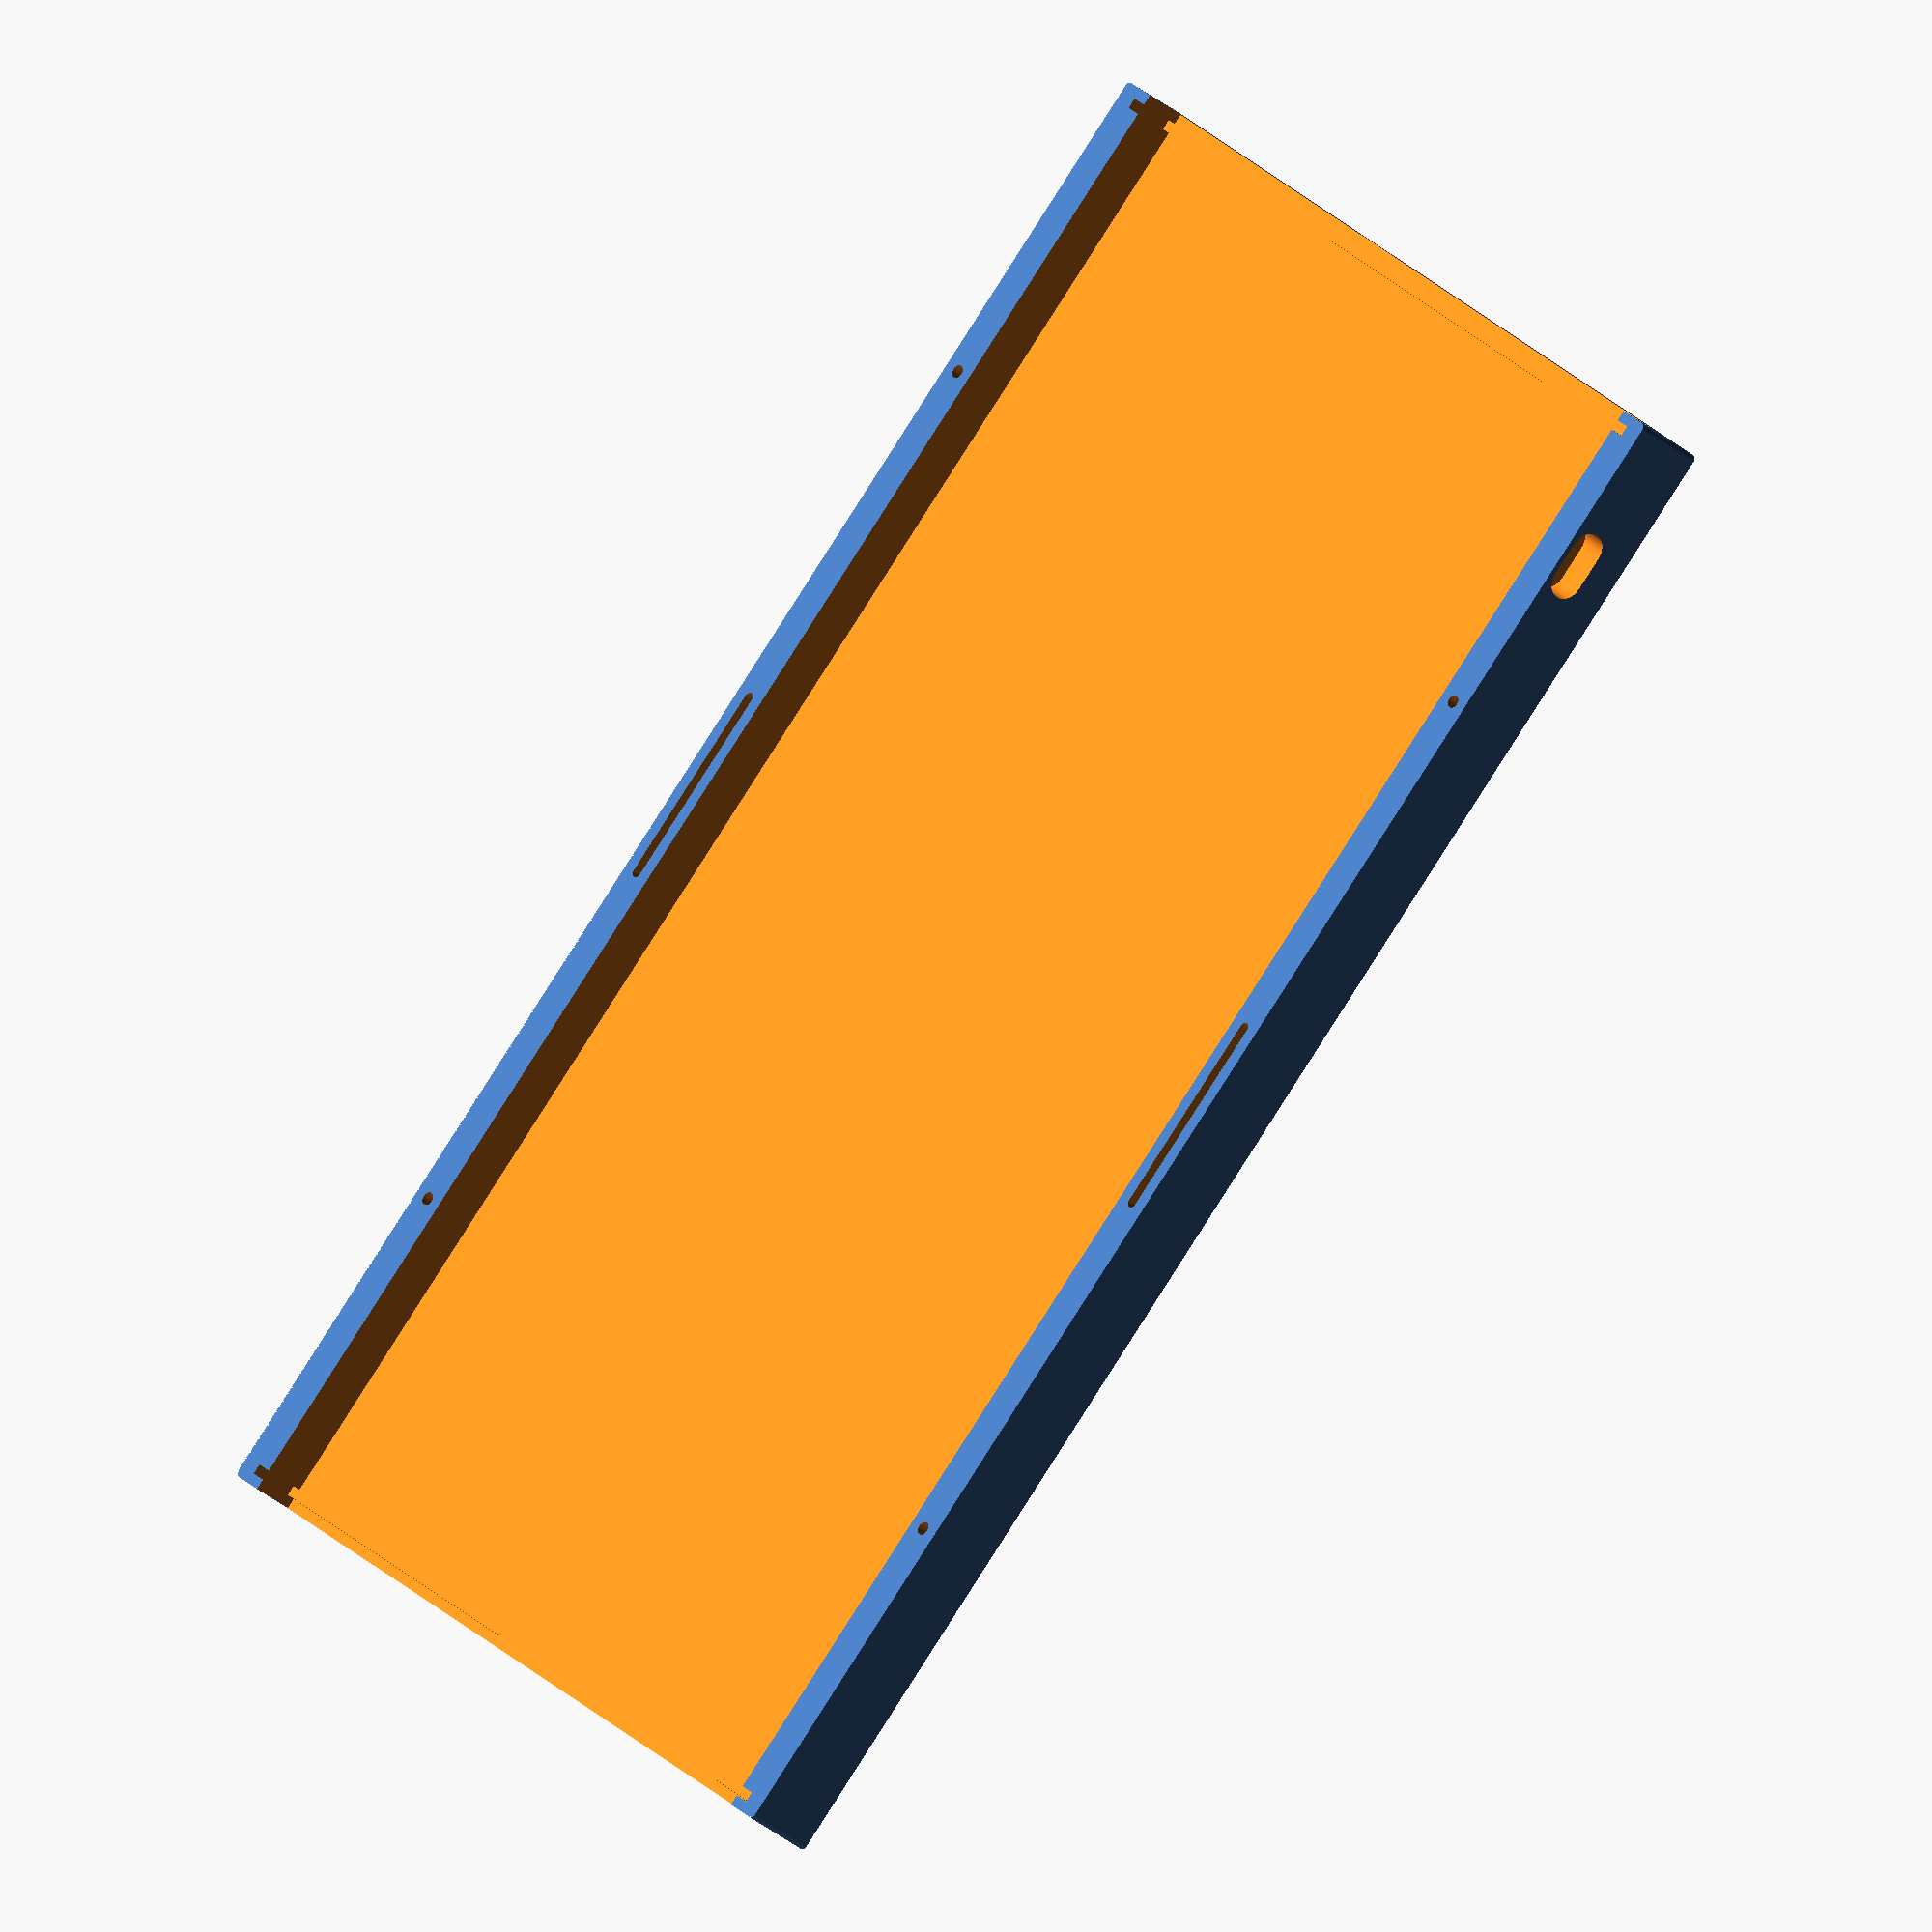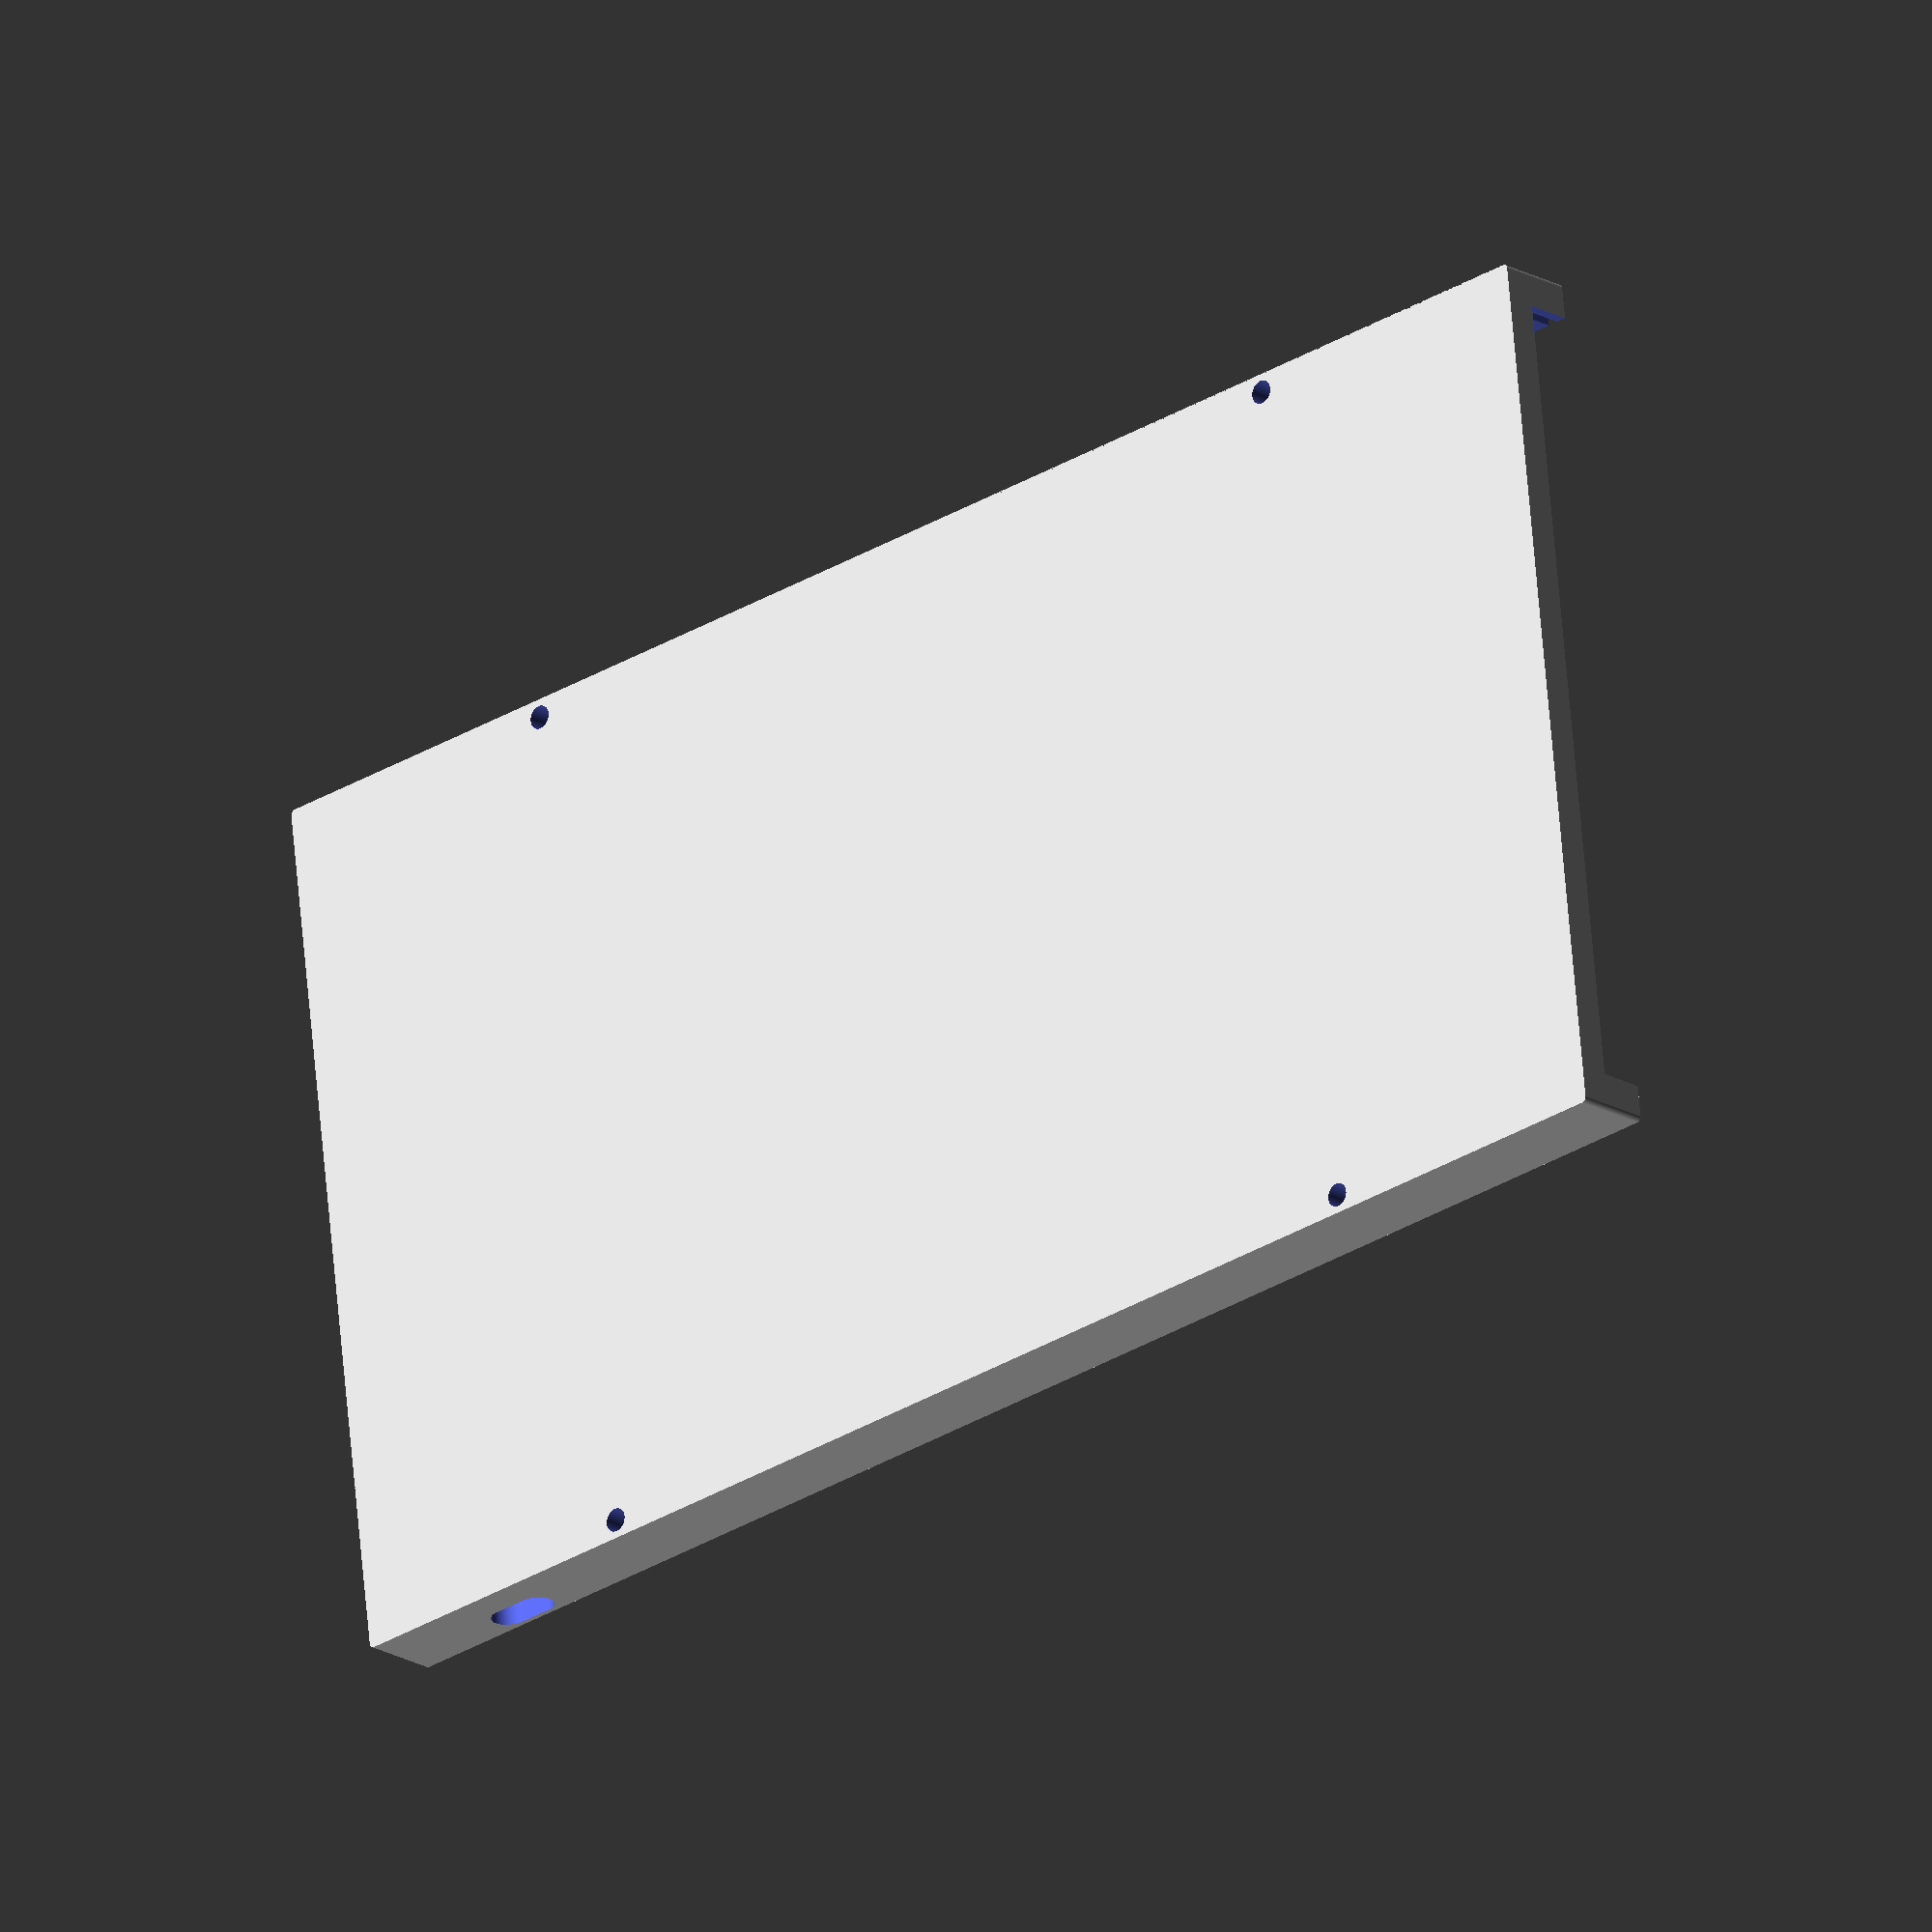
<openscad>



translate([0, 0, -7.5]) difference() {
    hull() {
        $fn = 200;
        border_rad = 1;
        width = 303.3;
        height = 168.4;
        depth = 15;
        
        pos_cylinder_x = width / 2 - border_rad;
        pos_cylinder_y = height / 2 - border_rad; 
        
        position = [
            [pos_cylinder_x, pos_cylinder_y, 0],
            [-pos_cylinder_x, pos_cylinder_y, 0],
            [pos_cylinder_x, -pos_cylinder_y, 0],
            [-pos_cylinder_x, -pos_cylinder_y, 0],
        ];
        
        for (pos = position) {
            translate(pos)  cylinder(h = depth, r = border_rad, center = true);
        }
    }
    
    // main cut
    translate([0, 0, 3.5]) cube([400, 154.4, 10], center = true);
    
    // Side cut
    translate([148.65, 0, 3]) cube([2, 160.4, 11], center = true);
    translate([-148.65, 0, 3]) cube([2, 160.4, 11], center = true);

    // usb c socket
    translate([-123.1, 80, 2.9]) rotate([90, 90, 0]) hull() {
        $fn=200;
        translate([0, 3.25, -10]) cylinder(30, d1=2.7, d2=2.7);
        translate([0, -3.25, -10]) cylinder(30, d1=2.7, d2=2.7);
    }

    translate([-123.1, 78.7, 2.9]) rotate([90, 90, 0]) hull() {
        $fn=200;
        translate([0, 3.25, -10]) cylinder(10, d1=7, d2=7);
        translate([0, -3.25, -10]) cylinder(10, d1=7, d2=7);
    }
   
    
    // Top plate mount socket
    mounting_positions = [
        [0, 80.7, 8],
        [0, -80.7, 8],
    ];
    
    translate([0, 80.7, 8]) hull() {
        $fn = 200;
        translate([-19, 0, 0]) cylinder(h = 5, r = 1, center = true);
        translate([19, 0, 0]) cylinder(h = 5, r = 1, center = true);
    }

    // Top plate mount bottom
    translate([0, -80.7, 8]) hull() {
        $fn = 200;
        translate([-19, 0, 0]) cylinder(h = 5, r = 1, center = true);
        translate([19, 0, 0]) cylinder(h = 5, r = 1, center = true);
    }
    
    // In bottom plate thread: 8mm
    // In top plate: 4mm
    
    screw_positions = [
        [90, 80.7, -1.5],
        [-90, 80.7, -1.5],
        [90, -80.7, -1.5],
        [-90, -80.7, -1.5],
    ];
    
    for (screw_pos = screw_positions) {
        translate(screw_pos) union() {
            $fn = 200;
            cylinder(h = 10, d = 2.51);
            translate([0, 0, -9]) cylinder(h = 10, d = 4.43);
        }
    }
    

}

</openscad>
<views>
elev=29.9 azim=133.8 roll=38.8 proj=o view=solid
elev=19.3 azim=186.7 roll=222.3 proj=o view=solid
</views>
